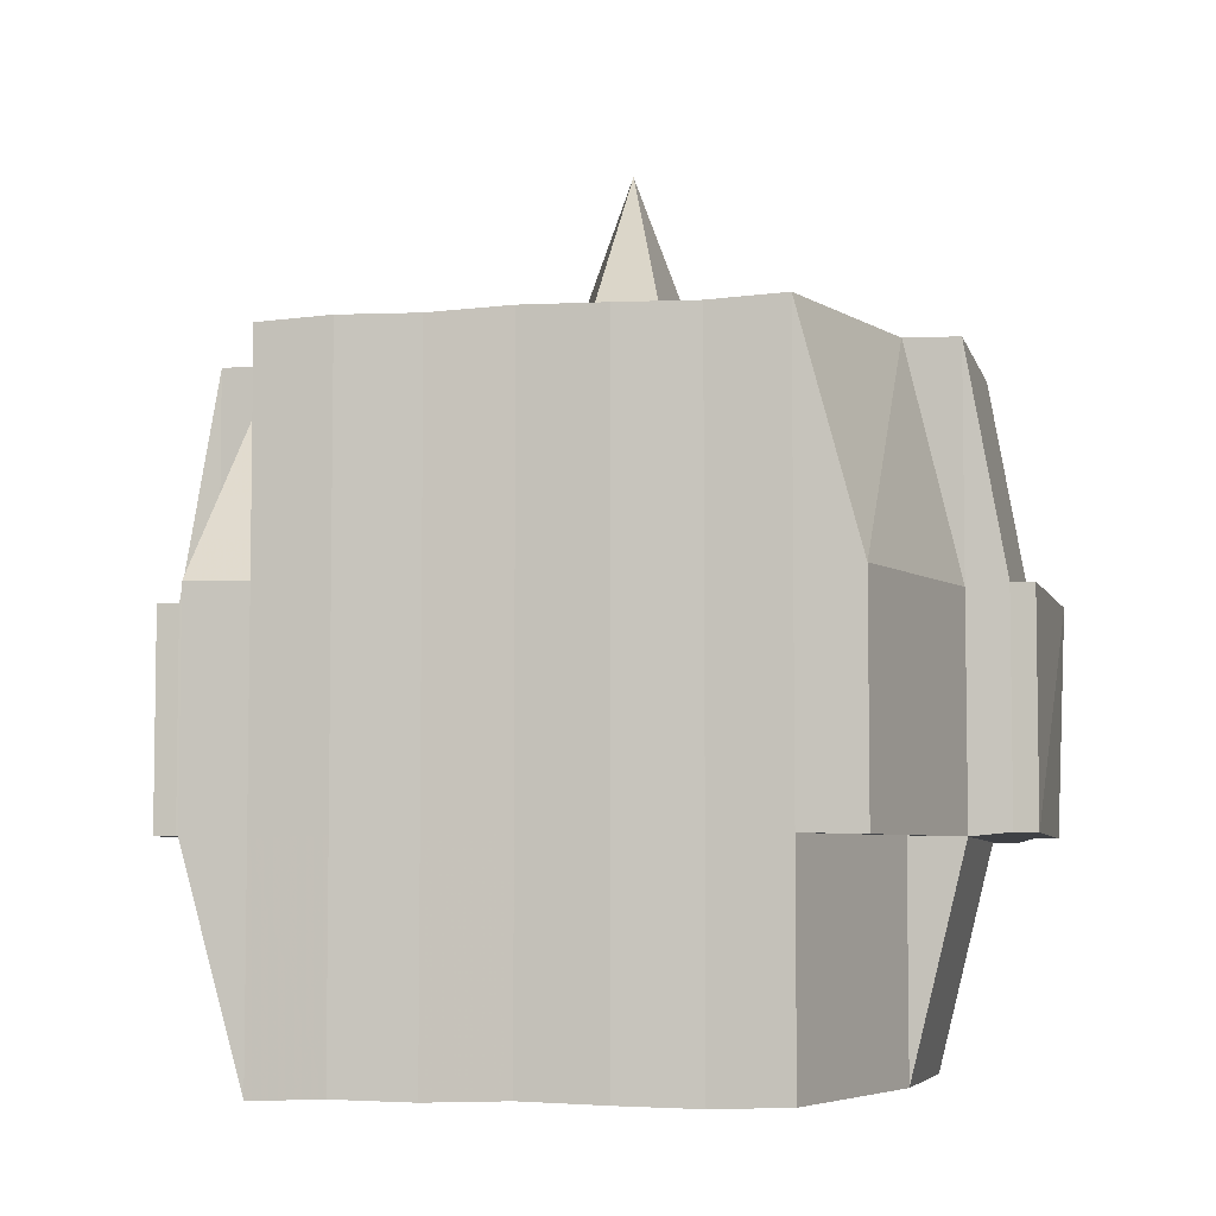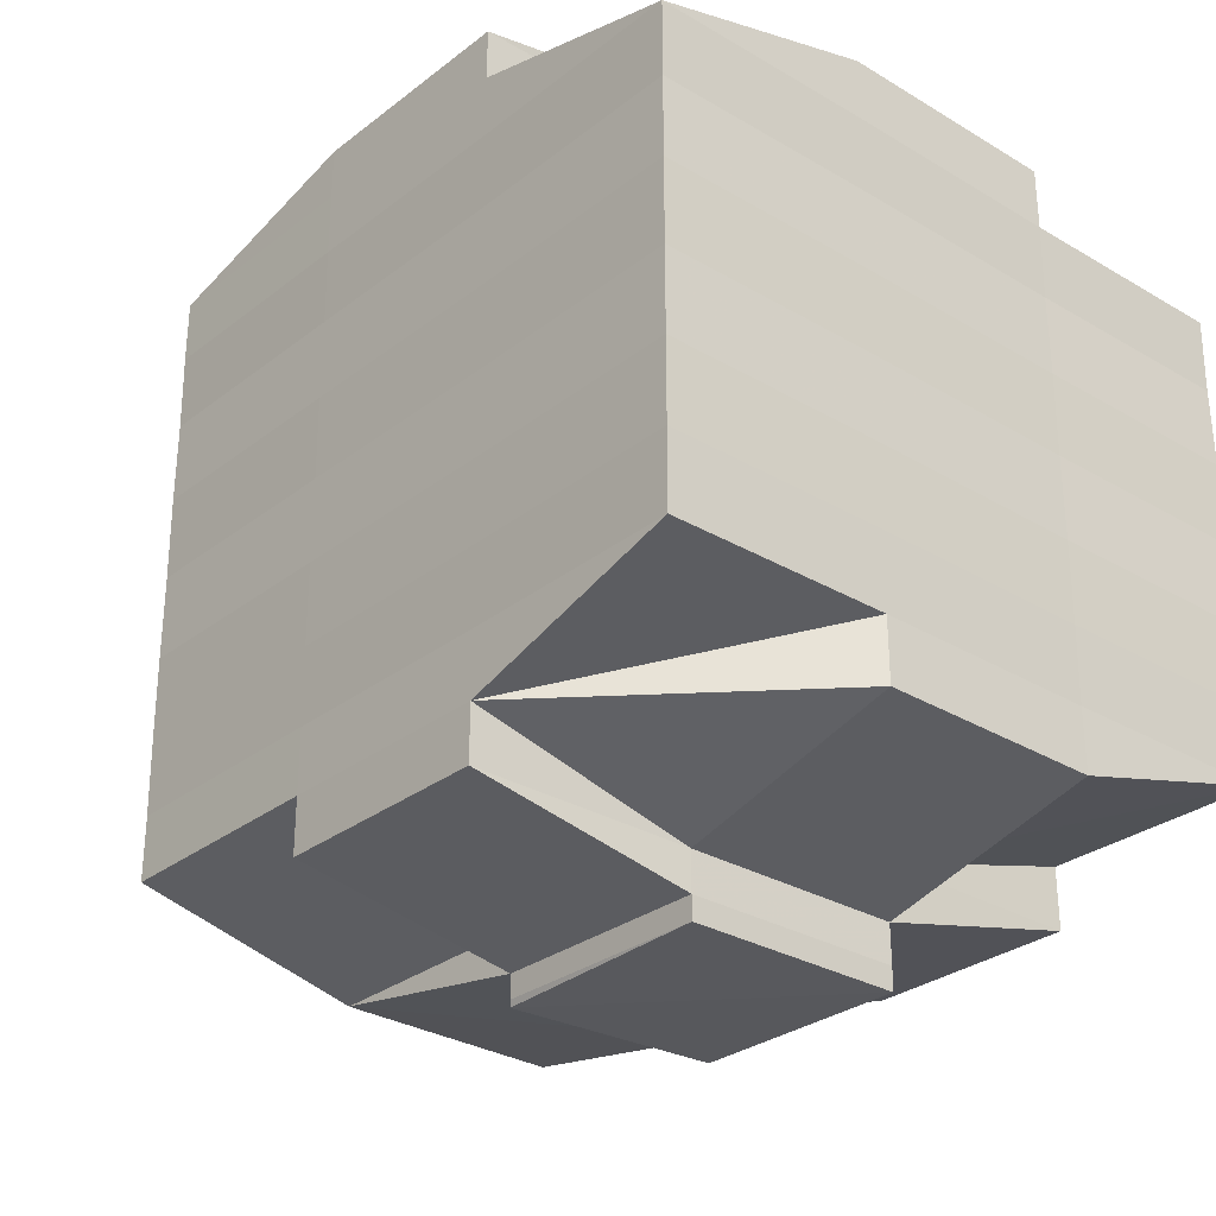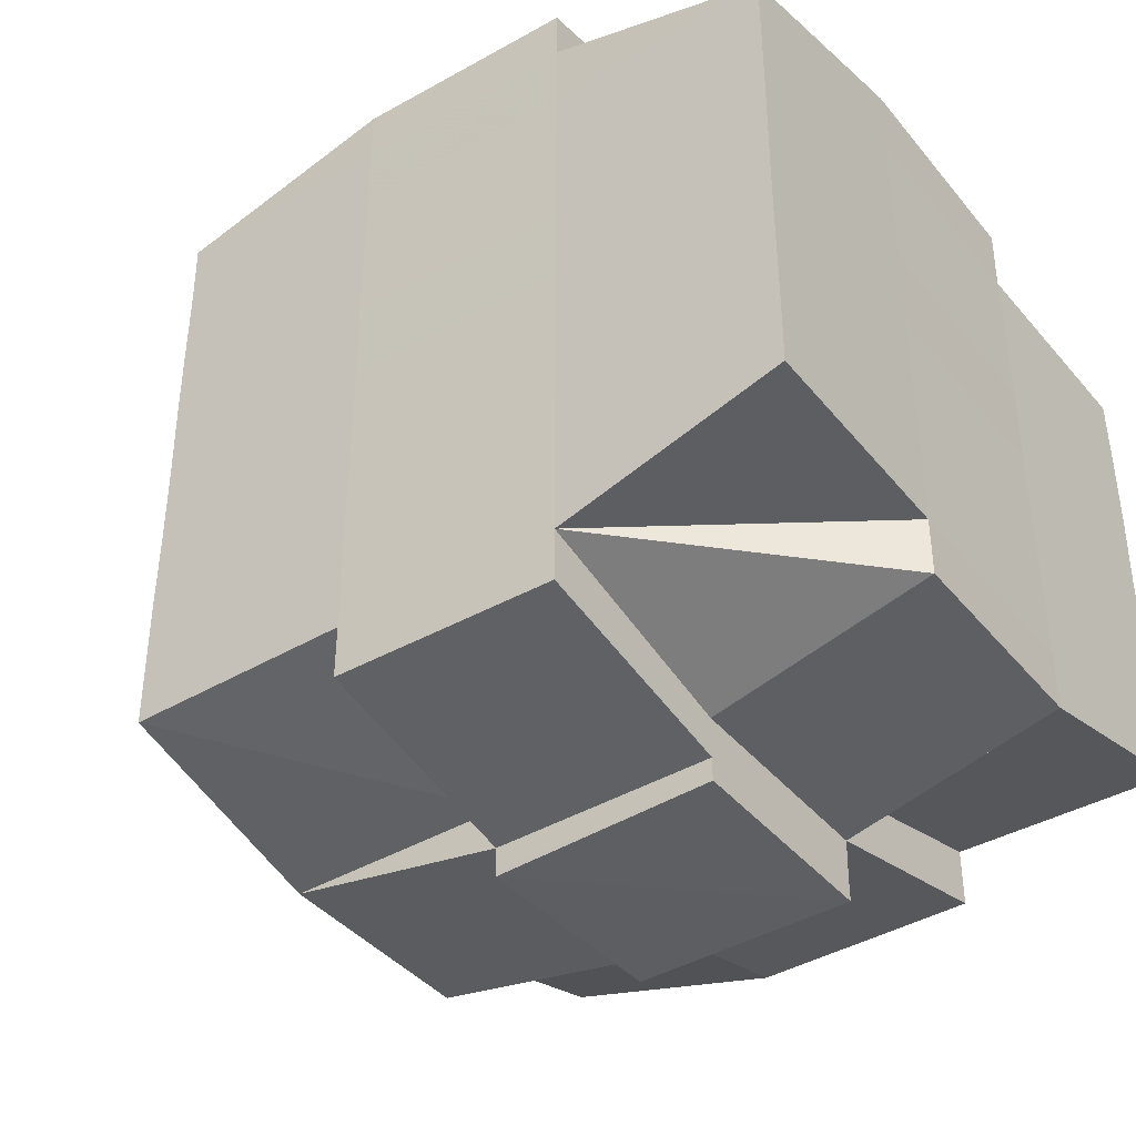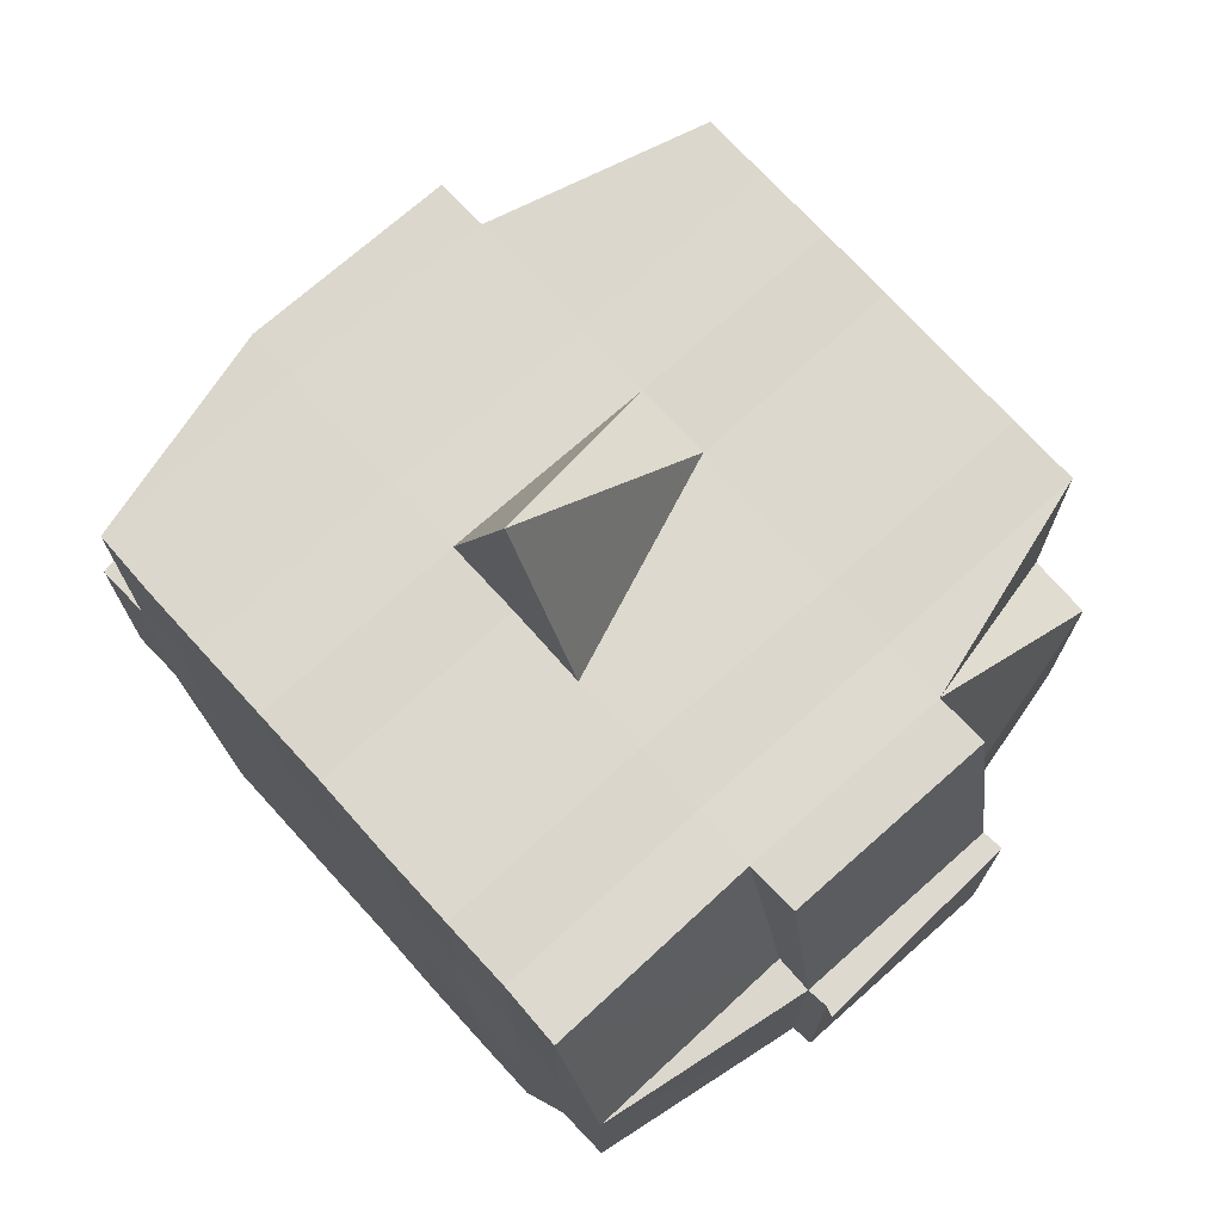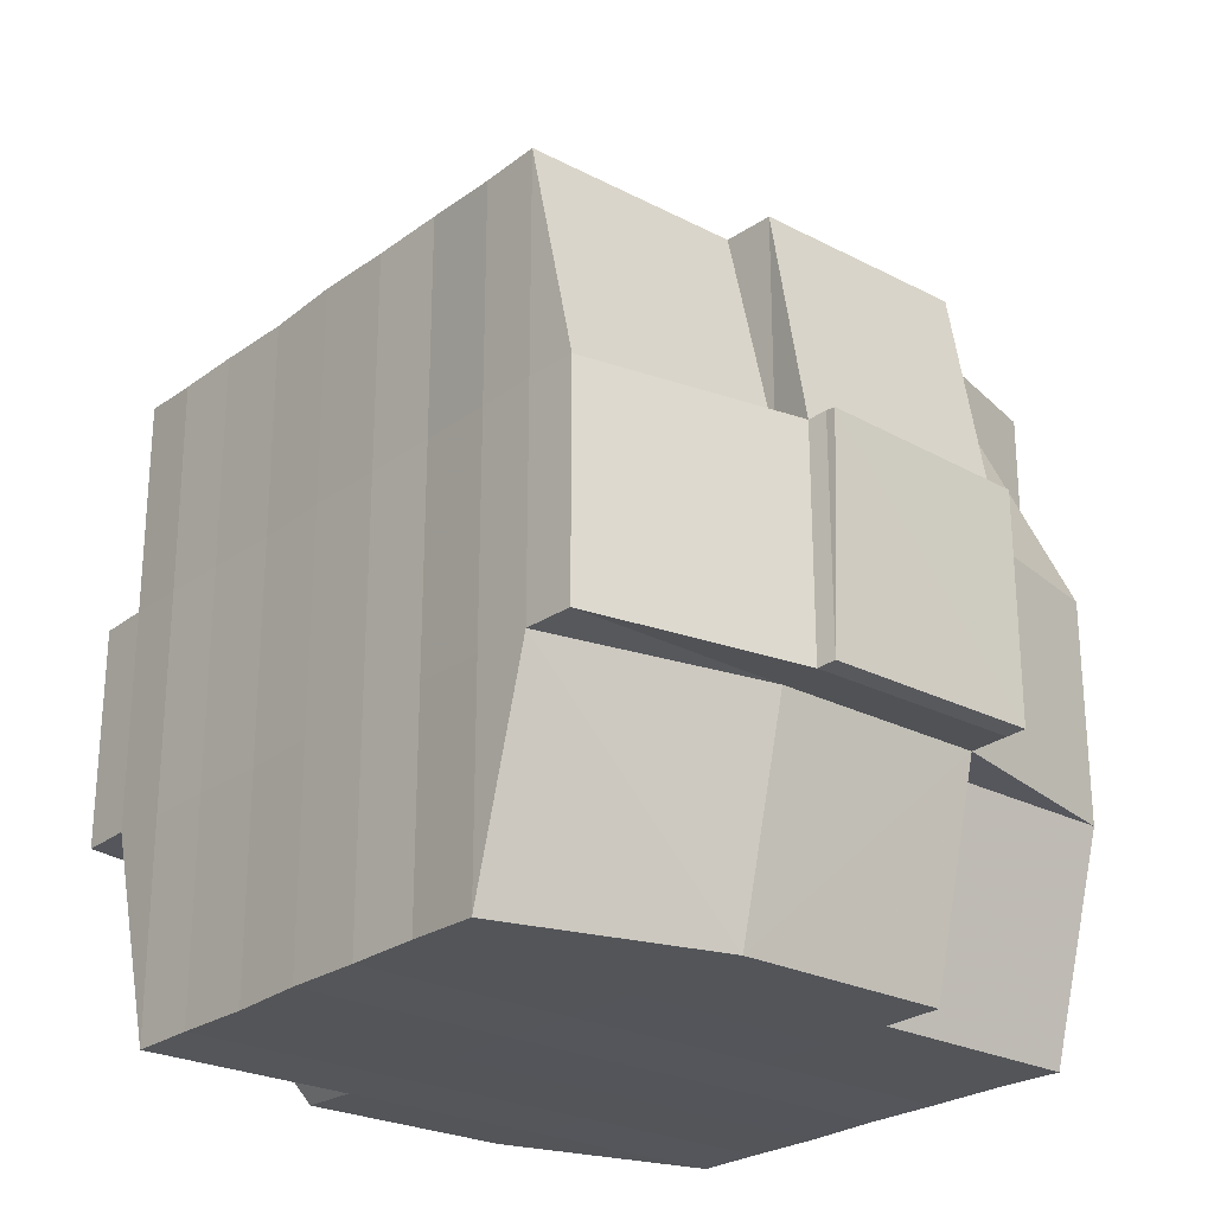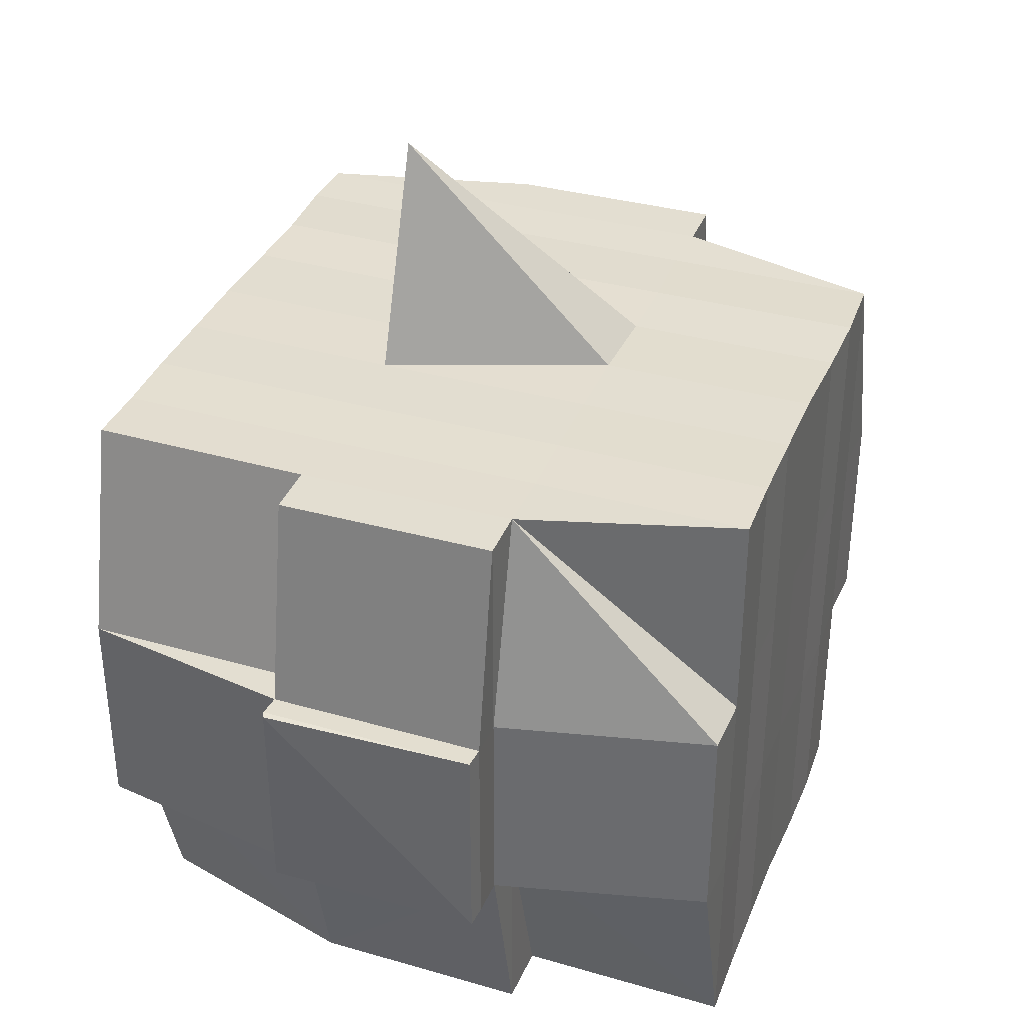
<metadata>
{"format":"obj","ext":"obj","renderer":"f3d","projection":"perspective","resolution":1024,"background":"white","views":[{"elev":-5.6,"azim":103.5,"up":"+Y"},{"elev":-29.5,"azim":-41.3,"up":"+Z"},{"elev":-40.6,"azim":-54.6,"up":"+Z"},{"elev":72.7,"azim":-42.2,"up":"+Y"},{"elev":-25.0,"azim":-40.4,"up":"+Y"},{"elev":35.9,"azim":20.6,"up":"+Y"}]}
</metadata>
<code>
o 1435
v 2248 1851 10.12
v 2248 1851 10.12
v 2248 1851 10.12
v 2248 1851 10.12
v 2248 1851 10.12
v 2248 1851 10.12
v 2248 1851 10.12
v 2248 1851 10.12
v 2248 1851 10.12
v 2248 1851 10.12
v 2248 1851 10.12
v 2248 1851 10.12
v 2248 1851 10.12
v 2248 1851 10.12
v 2248 1851 10.12
v 2248 1851 10.12
v 2248 1851 10.12
v 2248 1851 10.12
v 2248 1851 10.12
v 2248 1851 10.12
v 2248 1851 10.12
v 2248 1851 10.12
v 2248 1851 10.12
v 2248 1851 10.12
v 2248 1851 10.13
v 2248 1851 10.12
v 2248 1851 10.12
v 2248 1851 10.12
v 2248 1851 10.12
v 2248 1851 10.12
v 2248 1851 10.13
v 2248 1851 10.13
v 2248 1851 10.13
v 2248 1851 10.14
v 2248 1851 10.13
v 2248 1851 10.14
v 2248 1851 10.14
v 2248 1851 10.13
v 2248 1851 10.13
v 2248 1851 10.13
v 2248 1851 10.13
v 2248 1851 10.12
v 2248 1851 10.13
v 2248 1851 10.13
v 2248 1851 10.13
v 2248 1851 10.14
v 2248 1851 10.14
v 2248 1851 10.14
v 2248 1851 10.14
v 2248 1851 10.14
v 2248 1851 10.13
v 2248 1851 10.14
v 2248 1851 10.14
v 2248 1851 10.14
v 2248 1851 10.14
v 2248 1851 10.14
v 2248 1851 10.14
v 2248 1851 10.15
v 2248 1851 10.14
v 2248 1851 10.15
v 2248 1851 10.15
v 2248 1851 10.14
v 2248 1851 10.14
v 2248 1851 10.15
v 2248 1851 10.14
v 2248 1851 10.15
v 2248 1851 10.15
v 2248 1851 10.14
v 2248 1851 10.15
v 2248 1851 10.15
v 2248 1851 10.15
v 2248 1851 10.15
v 2248 1851 10.15
v 2248 1851 10.15
v 2248 1851 10.15
v 2248 1851 10.15
v 2248 1851 10.15
v 2248 1851 10.15
v 2248 1851 10.15
v 2248 1851 10.15
v 2248 1851 10.15
v 2248 1851 10.15
v 2248 1851 10.15
v 2248 1851 10.15
v 2248 1851 10.15
v 2248 1851 10.15
v 2248 1851 10.15
v 2248 1851 10.15
v 2248 1851 10.15
v 2248 1851 10.15
v 2248 1851 10.15
v 2248 1851 10.15
v 2248 1851 10.15
v 2248 1851 10.15
v 2248 1851 10.15
v 2248 1851 10.15
v 2248 1851 10.15
v 2248 1851 10.15
v 2248 1851 10.15
v 2248 1851 10.15
v 2248 1851 10.15
v 2248 1851 10.15
v 2248 1851 10.15
v 2248 1851 10.15
v 2248 1851 10.15
v 2248 1851 10.15
v 2248 1851 10.15
v 2248 1851 10.15
v 2248 1851 10.15
v 2248 1851 10.15
v 2248 1851 10.15
v 2248 1851 10.15
v 2248 1851 10.15
v 2248 1851 10.15
v 2248 1851 10.15
v 2248 1851 10.15
v 2248 1851 10.15
v 2248 1851 10.14
v 2248 1851 10.15
v 2248 1851 10.15
v 2248 1851 10.14
v 2248 1851 10.14
v 2248 1851 10.14
v 2248 1851 10.14
v 2248 1851 10.15
v 2248 1851 10.14
v 2248 1851 10.14
v 2248 1851 10.14
v 2248 1851 10.14
v 2248 1851 10.14
v 2248 1851 10.14
v 2248 1851 10.14
v 2248 1851 10.13
v 2248 1851 10.14
v 2248 1851 10.14
v 2248 1851 10.14
v 2248 1851 10.13
v 2248 1851 10.13
v 2248 1851 10.13
v 2248 1851 10.13
v 2248 1851 10.13
v 2248 1851 10.13
v 2248 1851 10.12
v 2248 1851 10.13
v 2248 1851 10.12
v 2248 1851 10.12
v 2248 1851 10.12
v 2248 1851 10.12
v 2248 1851 10.12
v 2248 1851 10.12
v 2248 1851 10.12
v 2248 1851 10.12
v 2248 1851 10.12
v 2248 1851 10.12
v 2248 1851 10.12
v 2248 1851 10.13
v 2248 1851 10.12
v 2248 1851 10.13
v 2248 1851 10.12
v 2248 1851 10.12
v 2248 1851 10.12
v 2248 1851 10.12
v 2248 1851 10.12
v 2248 1851 10.12
v 2248 1851 10.12
v 2248 1851 10.12
v 2248 1851 10.12
v 2248 1851 10.12
v 2248 1851 10.12
v 2248 1851 10.12
v 2248 1851 10.12
v 2248 1851 10.12
v 2248 1851 10.12
v 2248 1851 10.12
v 2248 1851 10.12
v 2248 1851 10.12
v 2248 1851 10.12
v 2248 1851 10.12
v 2248 1851 10.12
v 2248 1851 10.12
v 2248 1851 10.12
v 2248 1851 10.12
v 2248 1851 10.12
v 2248 1851 10.12
v 2248 1851 10.12
v 2248 1851 10.12
v 2248 1851 10.12
v 2248 1851 10.12
v 2248 1851 10.12
v 2248 1851 10.12
v 2248 1851 10.12
v 2248 1851 10.12
v 2248 1851 10.12
v 2248 1851 10.12
v 2248 1851 10.12
v 2248 1851 10.12
v 2248 1851 10.12
v 2248 1851 10.12
v 2248 1851 10.12
v 2248 1851 10.13
v 2248 1851 10.13
v 2248 1851 10.13
v 2248 1851 10.13
v 2248 1851 10.12
v 2248 1851 10.13
v 2248 1851 10.13
v 2248 1851 10.14
v 2248 1851 10.13
v 2248 1851 10.13
v 2248 1851 10.13
v 2248 1851 10.14
v 2248 1851 10.14
v 2248 1851 10.14
v 2248 1851 10.14
v 2248 1851 10.13
v 2248 1851 10.14
v 2248 1851 10.14
v 2248 1851 10.14
v 2248 1851 10.14
v 2248 1851 10.14
v 2248 1851 10.14
v 2248 1851 10.15
v 2248 1851 10.14
v 2248 1851 10.14
v 2248 1851 10.14
v 2248 1851 10.15
v 2248 1851 10.15
v 2248 1851 10.15
v 2248 1851 10.15
v 2248 1851 10.14
v 2248 1851 10.15
v 2248 1851 10.15
v 2248 1851 10.15
v 2248 1851 10.15
v 2248 1851 10.15
v 2248 1851 10.15
v 2248 1851 10.15
v 2248 1851 10.15
v 2248 1851 10.15
v 2248 1851 10.15
v 2248 1851 10.15
v 2248 1851 10.15
v 2248 1851 10.15
v 2248 1851 10.15
v 2248 1851 10.15
v 2248 1851 10.15
v 2248 1851 10.14
v 2248 1851 10.15
v 2248 1851 10.15
v 2248 1851 10.15
v 2248 1851 10.15
v 2248 1851 10.15
v 2248 1851 10.15
v 2248 1851 10.15
v 2248 1851 10.15
v 2248 1851 10.15
v 2248 1851 10.15
v 2248 1851 10.15
v 2248 1851 10.15
v 2248 1851 10.15
v 2248 1851 10.15
v 2248 1851 10.15
v 2248 1851 10.14
v 2248 1851 10.14
v 2248 1851 10.14
v 2248 1851 10.14
v 2248 1851 10.15
v 2248 1851 10.14
v 2248 1851 10.14
v 2248 1851 10.14
v 2248 1851 10.14
v 2248 1851 10.14
v 2248 1851 10.14
v 2248 1851 10.13
v 2248 1851 10.14
v 2248 1851 10.13
v 2248 1851 10.14
v 2248 1851 10.14
v 2248 1851 10.14
v 2248 1851 10.14
v 2248 1851 10.13
v 2248 1851 10.13
v 2248 1851 10.13
v 2248 1851 10.13
v 2248 1851 10.13
v 2248 1851 10.12
v 2248 1851 10.13
v 2248 1851 10.13
v 2248 1851 10.12
v 2248 1851 10.12
v 2248 1851 10.12
v 2248 1851 10.12
v 2248 1851 10.12
v 2248 1851 10.12
v 2248 1851 10.12
v 2248 1851 10.12
v 2248 1851 10.12
v 2248 1851 10.12
v 2248 1851 10.12
v 2248 1851 10.12
v 2248 1851 10.12
v 2248 1851 10.12
v 2248 1851 10.12
v 2248 1851 10.12
v 2248 1851 10.12
v 2248 1851 10.12
v 2248 1851 10.12
v 2248 1851 10.12
v 2248 1851 10.12
v 2248 1851 10.12
v 2248 1851 10.12
v 2248 1851 10.12
v 2248 1851 10.14
v 2248 1851 10.14
v 2248 1851 10.13
v 2248 1851 10.14
v 2248 1851 10.14
v 2248 1851 10.15
v 2248 1851 10.15
v 2248 1851 10.15
v 2248 1851 10.15
v 2248 1851 10.15
v 2248 1851 10.15
v 2248 1851 10.15
v 2248 1851 10.15
v 2248 1851 10.15
v 2248 1851 10.15
v 2248 1851 10.15
f 1 2 3
f 4 5 3
f 6 7 1
f 8 9 5
f 10 11 9
f 12 13 8
f 13 14 15
f 16 12 17
f 10 18 19
f 18 20 11
f 21 18 22
f 23 24 18
f 24 25 26
f 27 26 18
f 18 26 28
f 26 29 28
f 29 30 28
f 26 31 29
f 25 32 31
f 33 31 26
f 32 34 35
f 34 36 37
f 38 35 31
f 31 39 29
f 31 35 39
f 29 39 30
f 35 40 39
f 39 41 42
f 40 43 41
f 39 40 44
f 45 46 40
f 46 47 48
f 48 49 43
f 50 48 40
f 40 48 51
f 52 53 49
f 48 52 54
f 55 52 48
f 36 56 55
f 55 57 52
f 56 58 57
f 59 57 55
f 58 60 61
f 57 62 52
f 52 62 63
f 57 61 62
f 64 61 57
f 62 65 53
f 61 66 62
f 66 67 65
f 62 66 68
f 66 69 67
f 61 70 66
f 71 70 61
f 70 72 66
f 71 73 74
f 75 76 69
f 77 78 73
f 79 78 80
f 81 80 82
f 83 84 76
f 85 86 84
f 87 88 83
f 89 90 86
f 88 90 91
f 92 91 93
f 94 87 95
f 96 89 97
f 98 96 99
f 100 98 72
f 97 101 102
f 103 104 101
f 105 103 106
f 107 105 108
f 108 97 109
f 108 102 110
f 111 108 112
f 72 108 113
f 113 108 114
f 72 113 115
f 113 114 116
f 115 113 116
f 116 110 117
f 116 117 118
f 119 120 115
f 115 116 121
f 121 118 122
f 121 116 123
f 124 115 121
f 125 115 124
f 126 119 124
f 124 121 127
f 127 122 128
f 127 121 129
f 130 124 127
f 68 124 130
f 131 126 130
f 130 127 132
f 132 128 133
f 132 127 134
f 135 130 132
f 63 130 135
f 136 131 135
f 135 132 137
f 137 133 138
f 137 132 139
f 140 135 137
f 54 135 140
f 141 136 140
f 140 137 142
f 142 138 143
f 142 137 144
f 145 143 146
f 147 146 148
f 149 150 148
f 151 152 150
f 153 154 147
f 155 142 154
f 156 142 155
f 156 140 142
f 51 140 156
f 157 156 155
f 44 156 157
f 158 141 156
f 159 158 157
f 157 160 161
f 162 161 163
f 162 157 164
f 30 157 162
f 28 30 162
f 28 162 165
f 165 163 166
f 165 162 167
f 168 166 169
f 168 165 170
f 171 165 172
f 173 174 165
f 170 175 176
f 177 178 168
f 179 177 180
f 181 182 175
f 181 183 182
f 184 185 181
f 7 184 186
f 167 181 186
f 186 187 2
f 188 189 187
f 190 191 189
f 192 190 181
f 193 192 181
f 193 194 192
f 192 195 190
f 194 195 192
f 196 194 197
f 195 198 183
f 199 200 194
f 194 201 195
f 144 201 194
f 200 202 201
f 201 203 195
f 195 203 204
f 203 205 198
f 201 206 203
f 139 206 201
f 202 207 206
f 206 208 203
f 208 209 205
f 203 208 210
f 206 211 208
f 134 211 206
f 207 212 211
f 211 213 208
f 213 214 209
f 208 213 215
f 211 216 213
f 129 216 211
f 212 217 216
f 216 218 213
f 218 219 214
f 213 218 220
f 216 221 218
f 217 222 221
f 123 221 216
f 221 223 218
f 223 224 219
f 218 223 225
f 221 226 223
f 227 226 221
f 226 228 223
f 228 229 224
f 223 228 230
f 227 231 232
f 233 234 231
f 235 234 236
f 237 236 238
f 239 240 228
f 240 241 242
f 243 242 228
f 228 242 244
f 242 245 244
f 244 245 246
f 244 246 247
f 242 248 245
f 109 248 242
f 241 249 248
f 249 250 251
f 106 251 248
f 250 252 253
f 248 253 254
f 248 254 255
f 251 93 256
f 257 256 258
f 257 258 259
f 260 95 257
f 261 94 257
f 262 259 263
f 262 257 64
f 245 257 262
f 246 245 262
f 246 262 264
f 264 262 59
f 264 263 265
f 247 246 264
f 266 267 247
f 247 264 268
f 268 265 269
f 268 264 270
f 270 271 272
f 273 272 274
f 275 268 273
f 275 269 276
f 277 247 268
f 277 268 275
f 230 247 277
f 278 266 277
f 279 277 275
f 225 277 279
f 280 278 279
f 279 275 281
f 281 275 38
f 281 276 282
f 283 279 281
f 220 279 283
f 284 280 283
f 283 281 285
f 285 281 33
f 285 282 286
f 287 283 285
f 215 283 287
f 288 284 287
f 287 285 289
f 289 285 27
f 289 286 290
f 291 290 292
f 293 292 294
f 295 296 294
f 297 298 296
f 299 300 293
f 301 289 300
f 302 289 301
f 190 302 301
f 302 287 289
f 210 287 302
f 303 302 304
f 305 288 302
f 306 307 308
f 307 309 310
f 306 311 312
f 313 314 315
f 316 317 314
f 318 319 320
f 321 322 323
f 324 325 326
f 326 327 328

</code>
